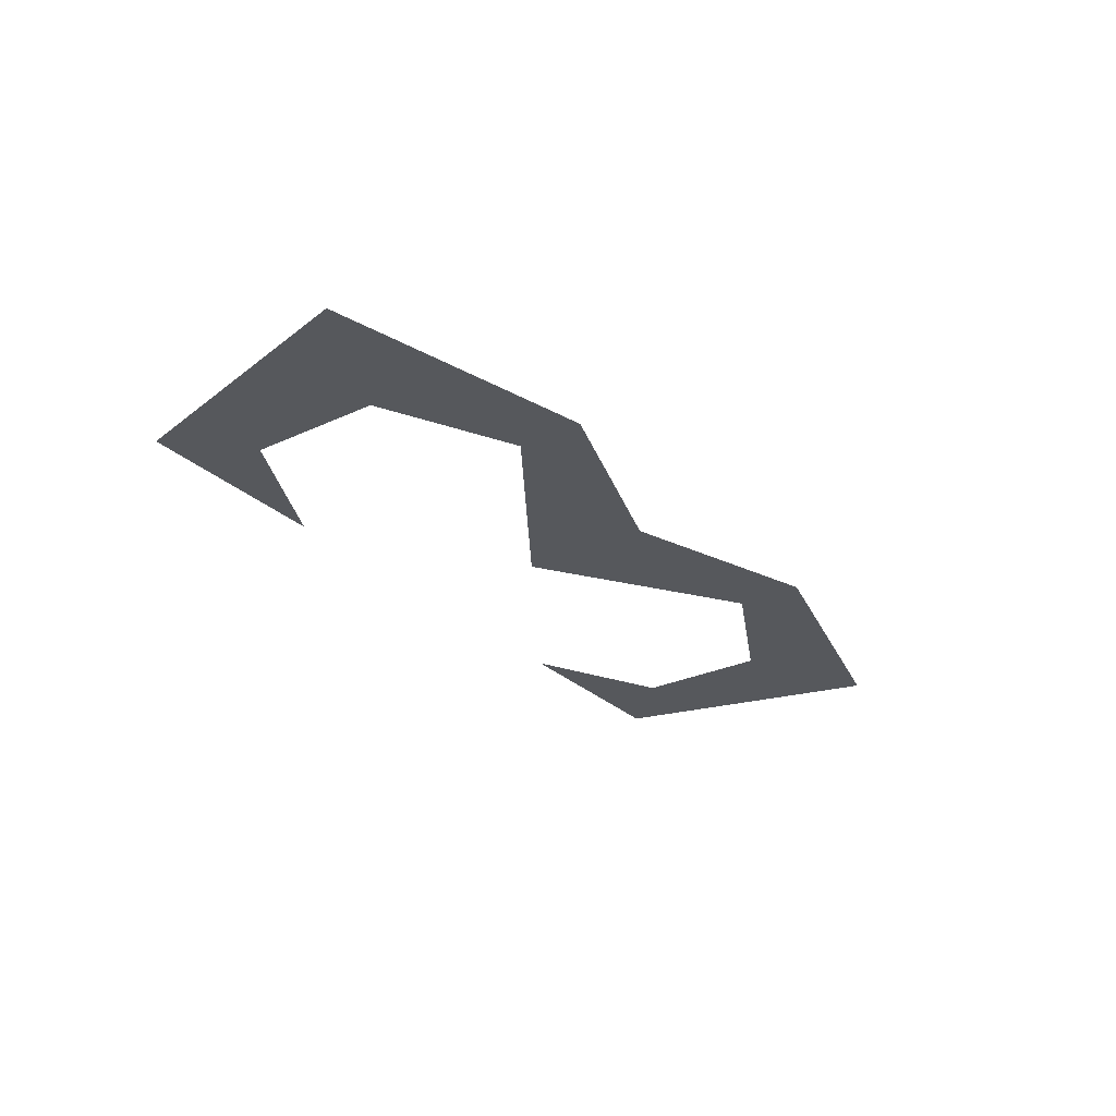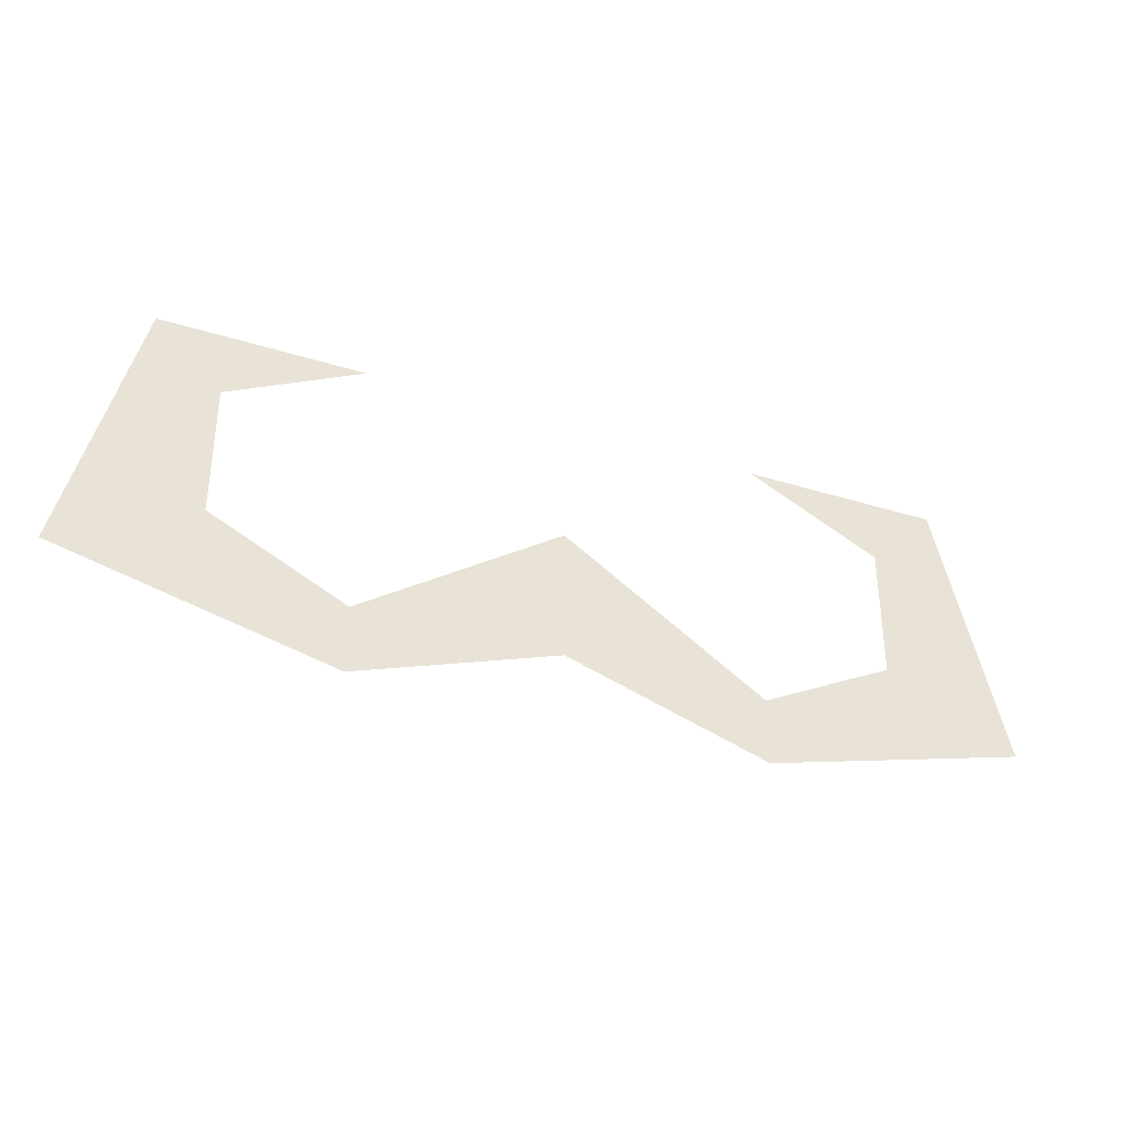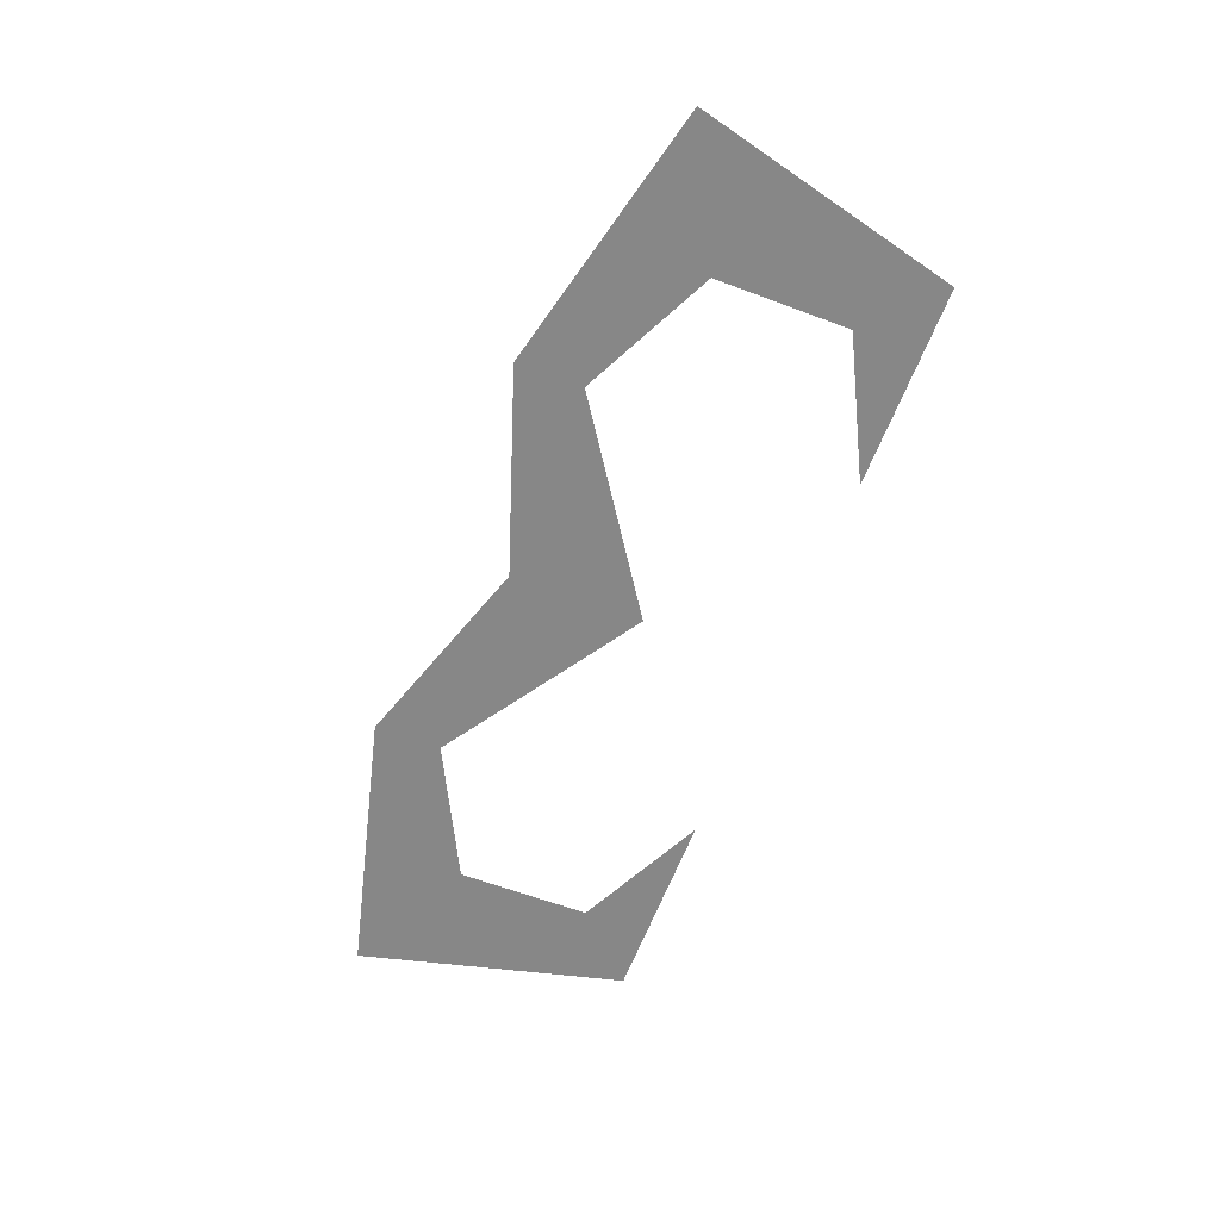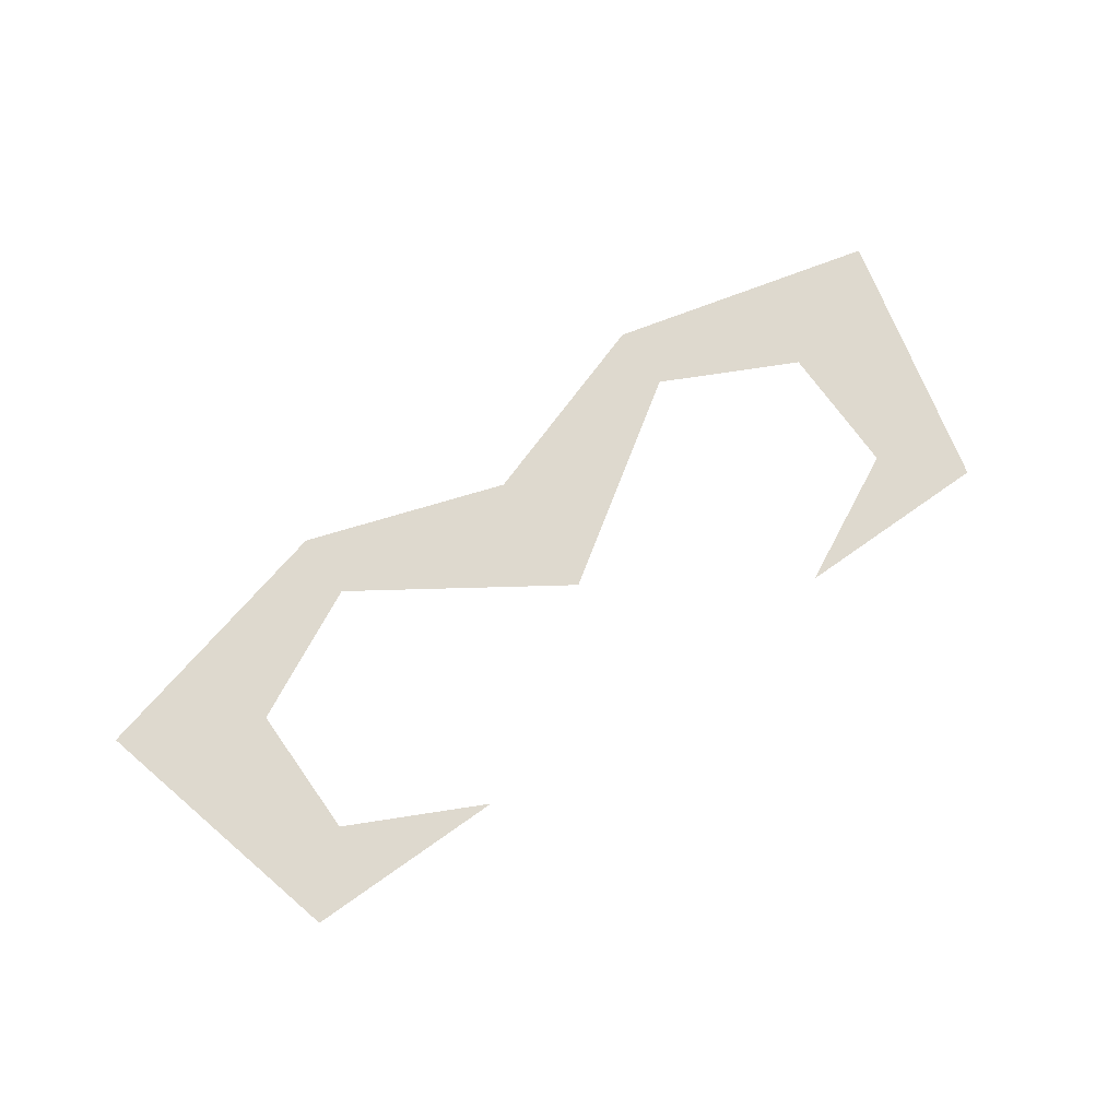
<metadata>
{"format":"obj","ext":"obj","renderer":"f3d","projection":"perspective","resolution":1024,"background":"white","views":[{"elev":-27.7,"azim":-54.6,"up":"+Z"},{"elev":-36.1,"azim":-22.1,"up":"+Y"},{"elev":-62.3,"azim":69.2,"up":"+Z"},{"elev":71.6,"azim":144.7,"up":"+Z"}]}
</metadata>
<code>
v 0 -1.148 -0.125
v -0.02344 -1.156 -0.125
v -0.02344 -1.148 -0.125
v 0 -1.133 -0.125
v 0.02344 -1.156 -0.125
v 0.02344 -1.148 -0.125
v 0.03906 -1.141 -0.125
v 0.05469 -1.148 -0.125
v 0.04688 -1.117 -0.125
v 0.03906 -1.125 -0.125
v 0.02344 -1.117 -0.125
v -0.05469 -1.148 -0.125
v -0.03906 -1.141 -0.125
v -0.04688 -1.117 -0.125
v -0.03906 -1.125 -0.125
v -0.02344 -1.117 -0.125
f 1 2 3
f 1 3 4
f 1 4 5
f 5 4 6
f 5 6 7
f 5 7 8
f 8 7 9
f 9 7 10
f 9 10 11
f 12 13 3
f 12 3 2
f 12 14 15
f 12 15 13
f 14 16 15

</code>
